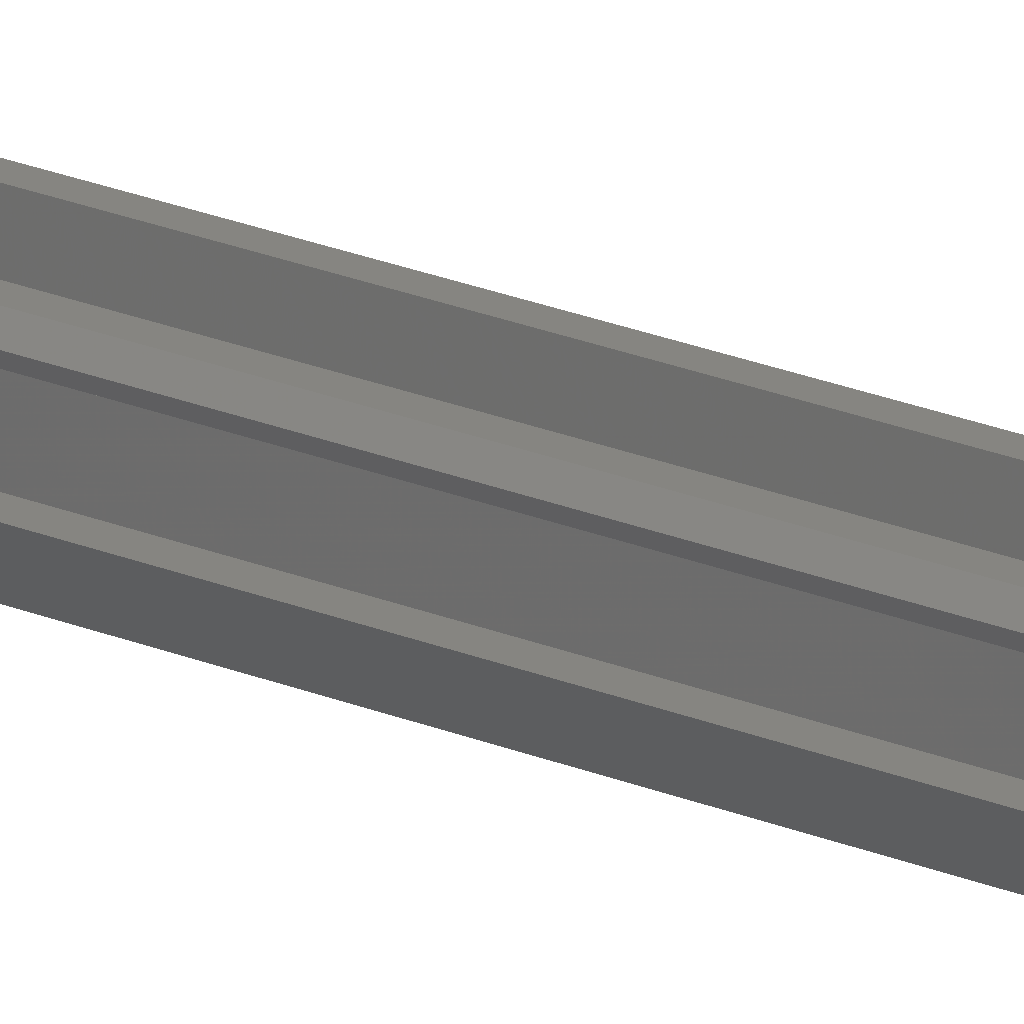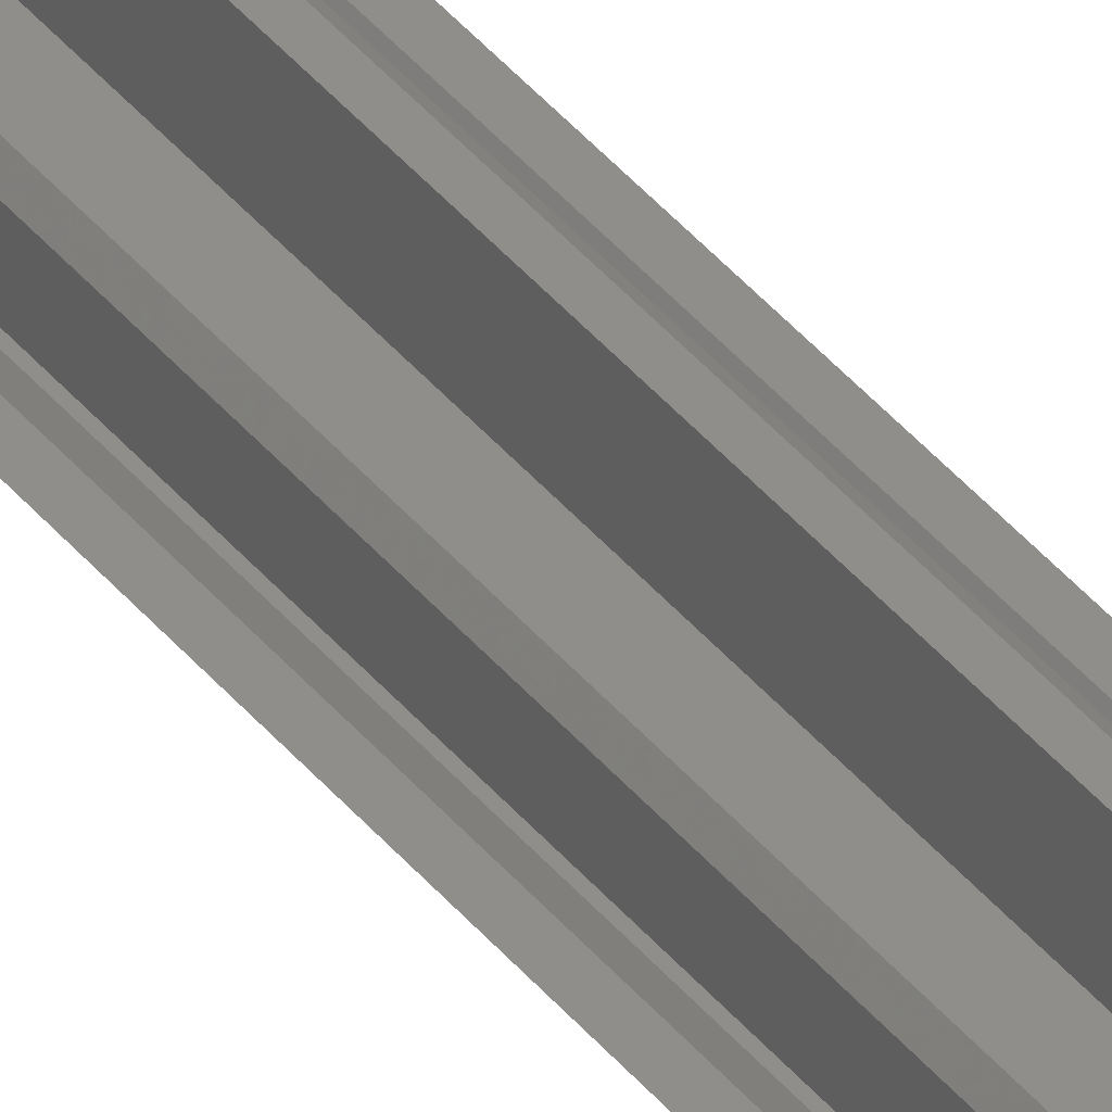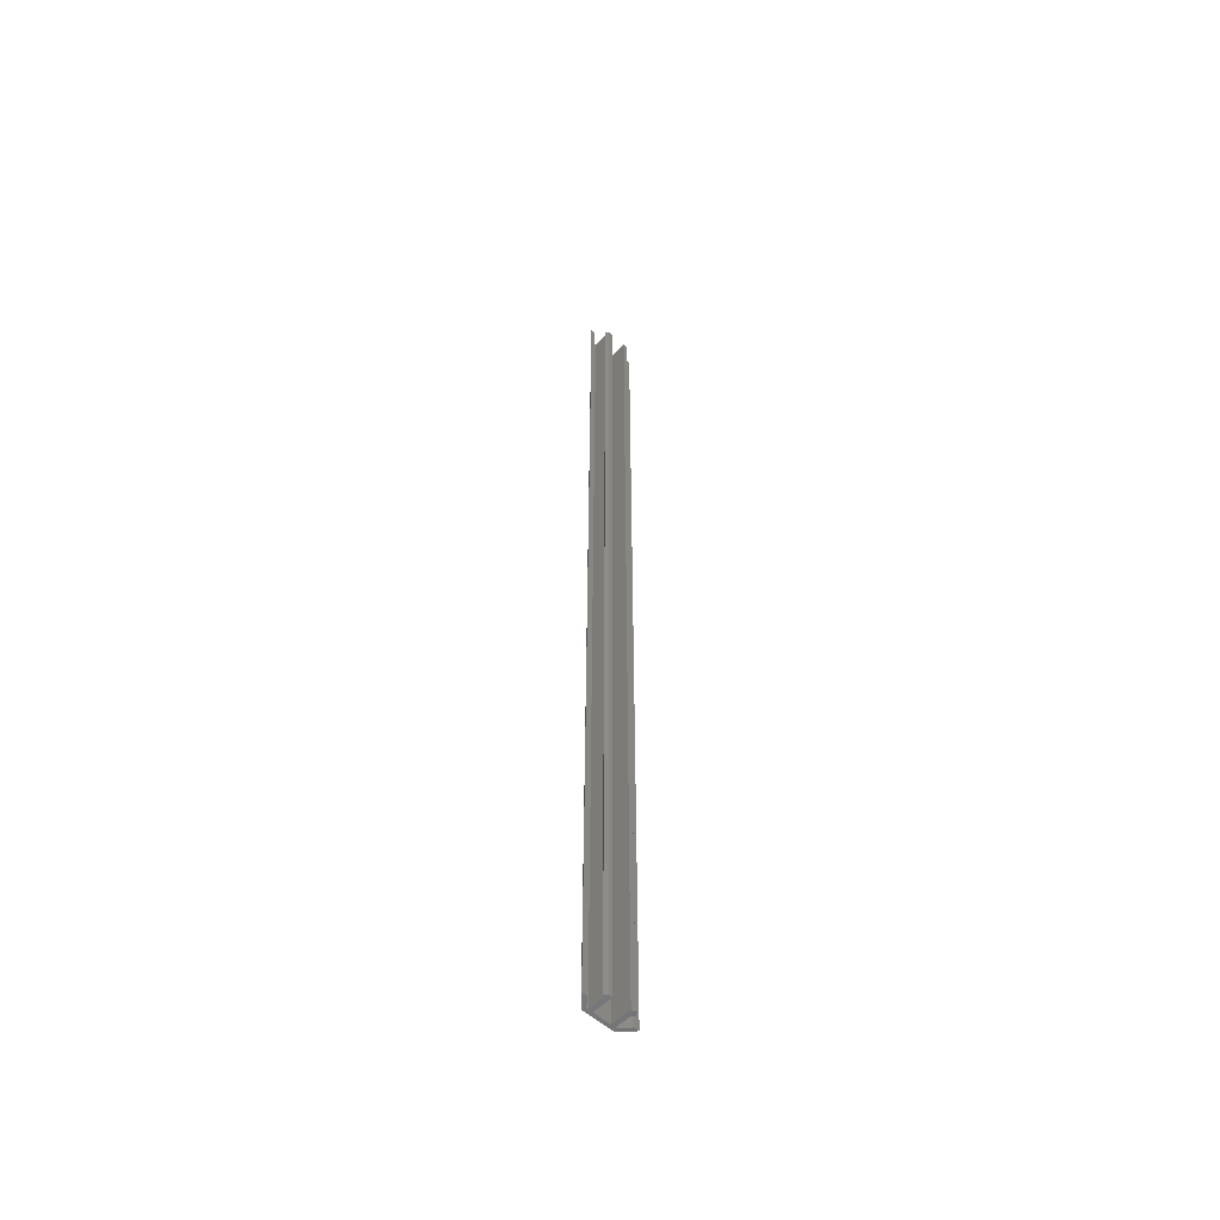
<metadata>
{"format":"stl","ext":"stl","renderer":"f3d","projection":"perspective","resolution":1024,"background":"white","views":[{"elev":21.2,"azim":127.5,"up":"+Z"},{"elev":45.0,"azim":142.7,"up":"+Z"},{"elev":-54.2,"azim":-43.9,"up":"+Y"}]}
</metadata>
<code>
# stl→obj: 44 verts, 84 faces
v -60.76 -64.28 8.794
v -60.89 -64.28 7.665
v -61.33 -64.28 8.229
v -60.76 -64.28 7.665
v -59.76 -64.28 8.794
v -60.75 -64.28 4.311
v -54.93 -64.28 8.794
v -54.94 -64.28 4.311
v -55.93 -64.28 8.794
v -54.93 -64.28 7.665
v -54.8 -64.28 7.665
v -54.36 -64.28 8.229
v -62.85 -64.28 6.311
v -61.48 -64.28 3.511
v -64 -64.28 6.311
v -61.05 -64.28 4.311
v -54.21 -64.28 3.511
v -59.76 -64.28 4.311
v -55.93 -64.28 4.311
v -54.64 -64.28 4.311
v -52.84 -64.28 6.311
v -51.69 -64.28 6.311
v -60.89 -275.5 7.665
v -60.76 -275.5 8.794
v -61.33 -275.5 8.229
v -60.76 -275.5 7.665
v -59.76 -275.5 8.794
v -60.75 -275.5 4.311
v -61.48 -275.5 3.511
v -62.85 -275.5 6.311
v -64 -275.5 6.311
v -61.05 -275.5 4.311
v -54.21 -275.5 3.511
v -59.76 -275.5 4.311
v -55.93 -275.5 4.311
v -54.94 -275.5 4.311
v -55.93 -275.5 8.794
v -54.64 -275.5 4.311
v -52.84 -275.5 6.311
v -51.69 -275.5 6.311
v -54.93 -275.5 8.794
v -54.93 -275.5 7.665
v -54.8 -275.5 7.665
v -54.36 -275.5 8.229
f 1 2 3
f 2 1 4
f 4 1 5
f 4 5 6
f 7 8 9
f 8 7 10
f 10 7 11
f 11 7 12
f 13 14 15
f 14 13 16
f 14 16 17
f 17 16 6
f 17 6 18
f 18 6 5
f 17 18 19
f 17 19 8
f 8 19 9
f 17 8 20
f 17 20 21
f 17 21 22
f 23 24 25
f 24 23 26
f 24 26 27
f 27 26 28
f 29 30 31
f 30 29 32
f 32 29 33
f 32 33 28
f 28 33 34
f 28 34 27
f 34 33 35
f 35 33 36
f 35 36 37
f 36 33 38
f 38 33 39
f 39 33 40
f 36 41 37
f 41 36 42
f 41 42 43
f 41 43 44
f 22 33 17
f 33 22 40
f 33 14 17
f 14 33 29
f 31 14 29
f 14 31 15
f 31 13 15
f 13 31 30
f 13 32 16
f 32 13 30
f 32 6 16
f 6 32 28
f 26 6 28
f 6 26 4
f 26 2 4
f 2 26 23
f 25 2 23
f 2 25 3
f 24 3 25
f 3 24 1
f 24 5 1
f 5 24 27
f 5 34 18
f 34 5 27
f 34 19 18
f 19 34 35
f 37 19 35
f 19 37 9
f 37 7 9
f 7 37 41
f 7 44 12
f 44 7 41
f 12 43 11
f 43 12 44
f 43 10 11
f 10 43 42
f 10 36 8
f 36 10 42
f 36 20 8
f 20 36 38
f 39 20 38
f 20 39 21
f 39 22 21
f 22 39 40

</code>
